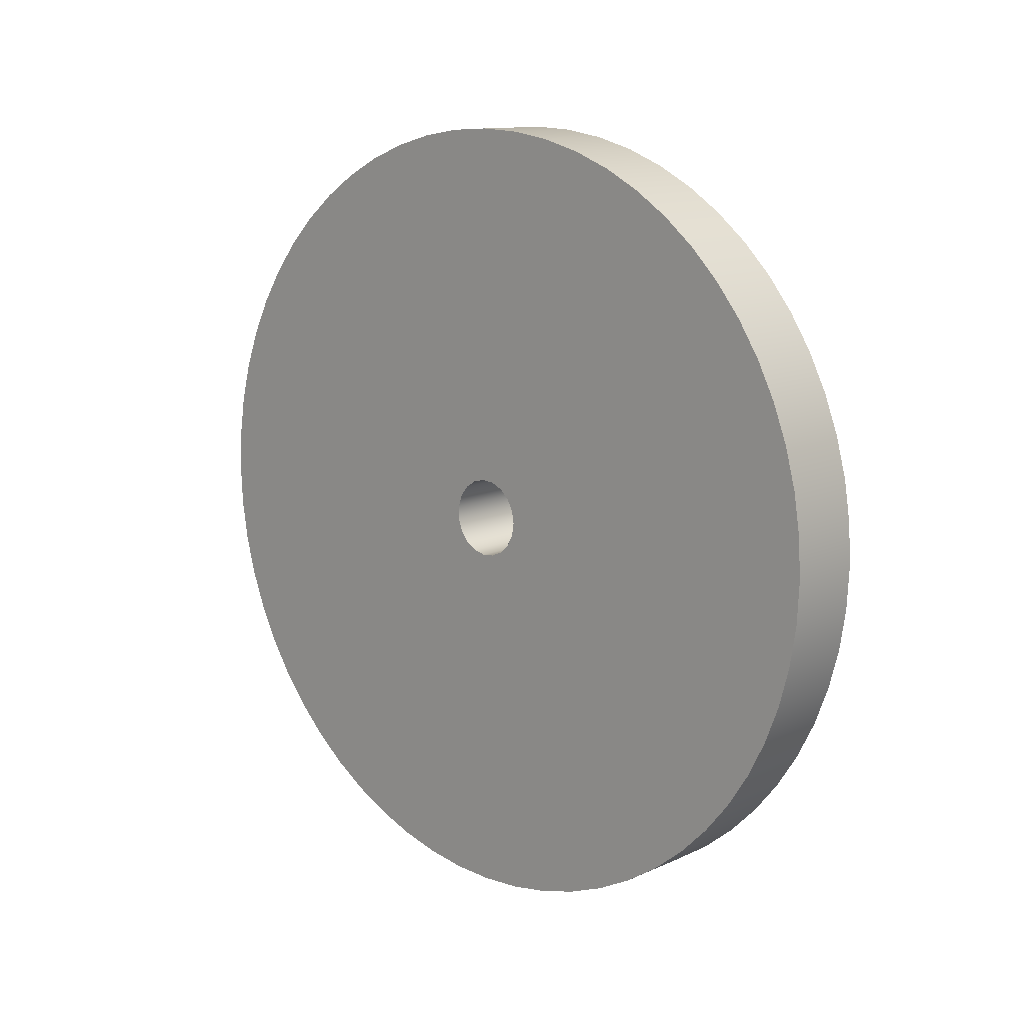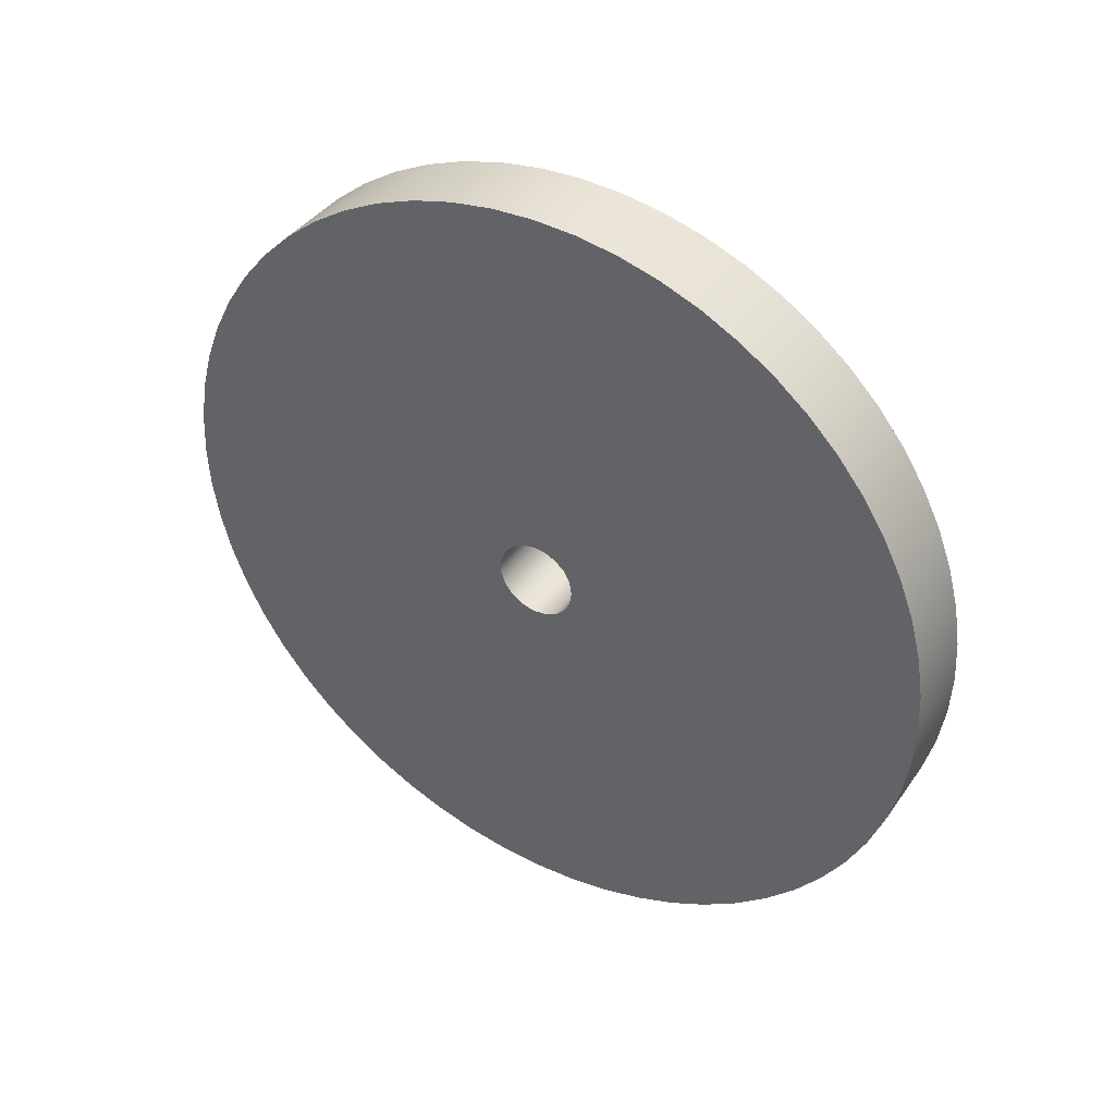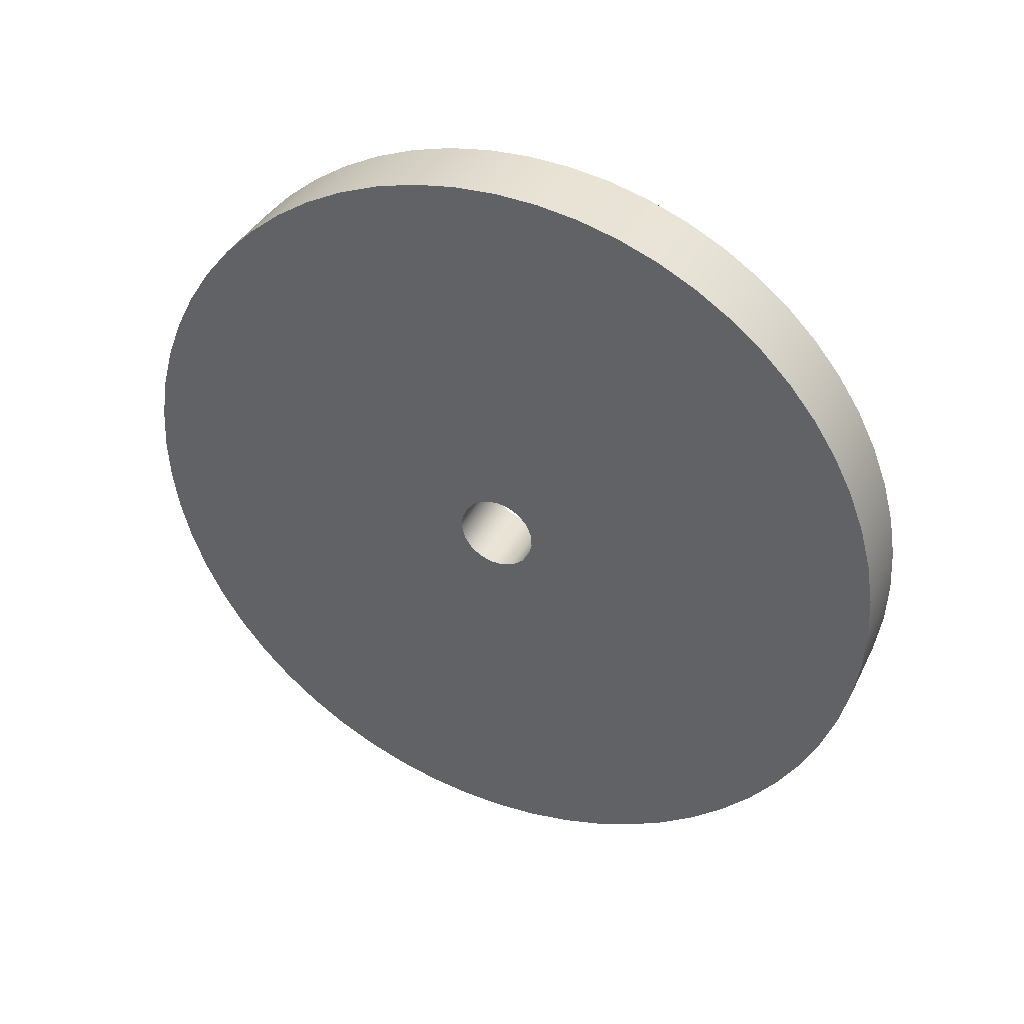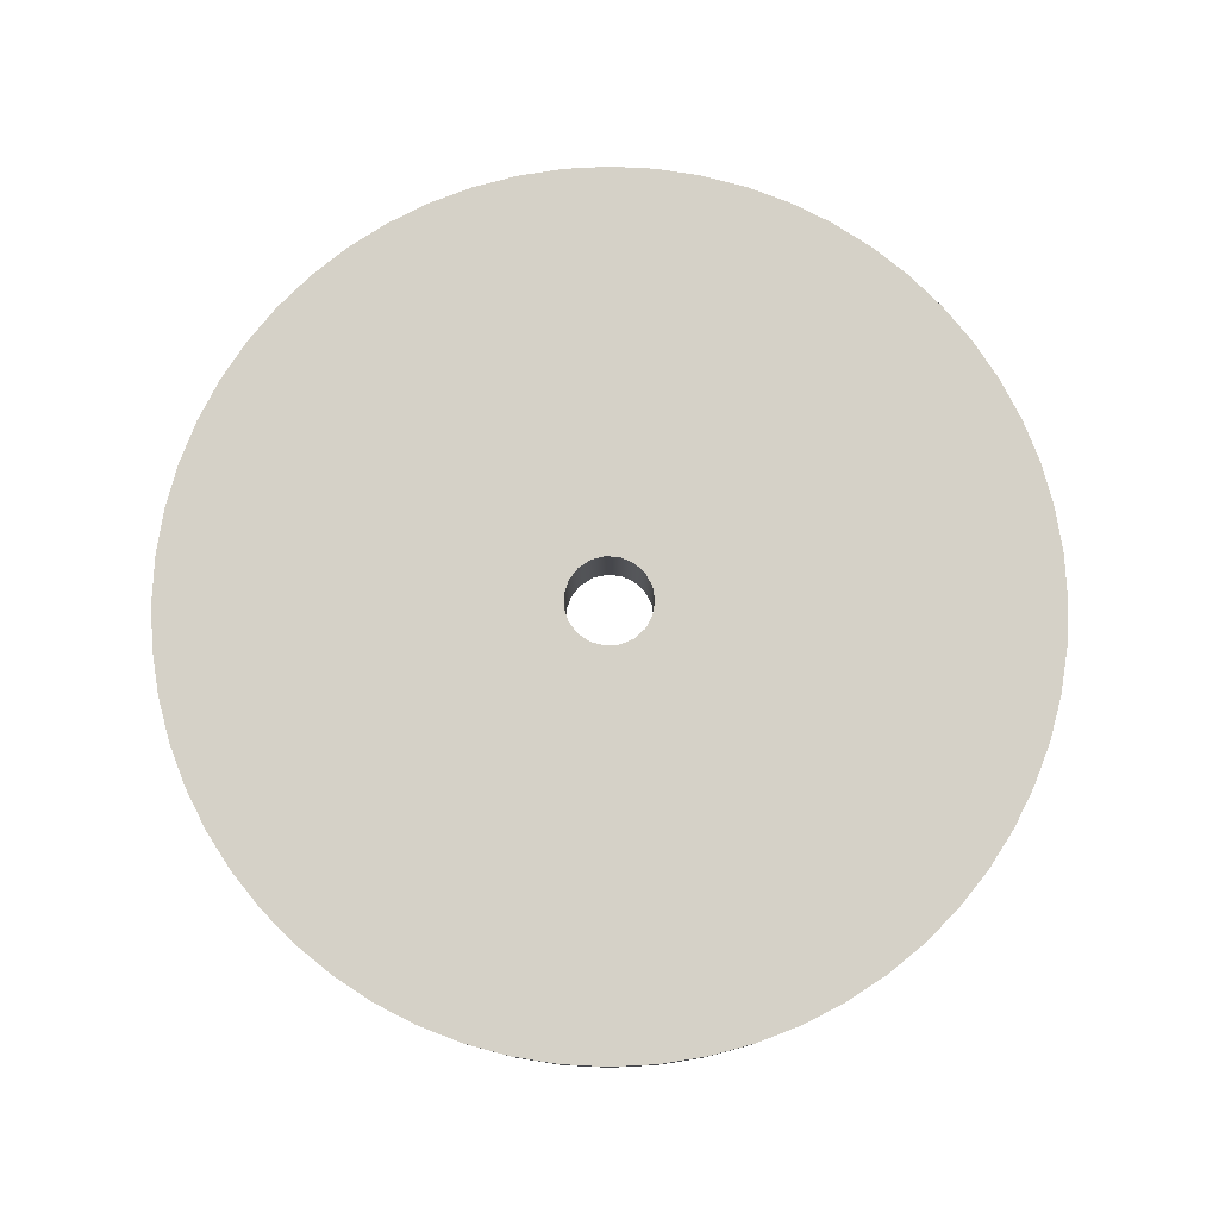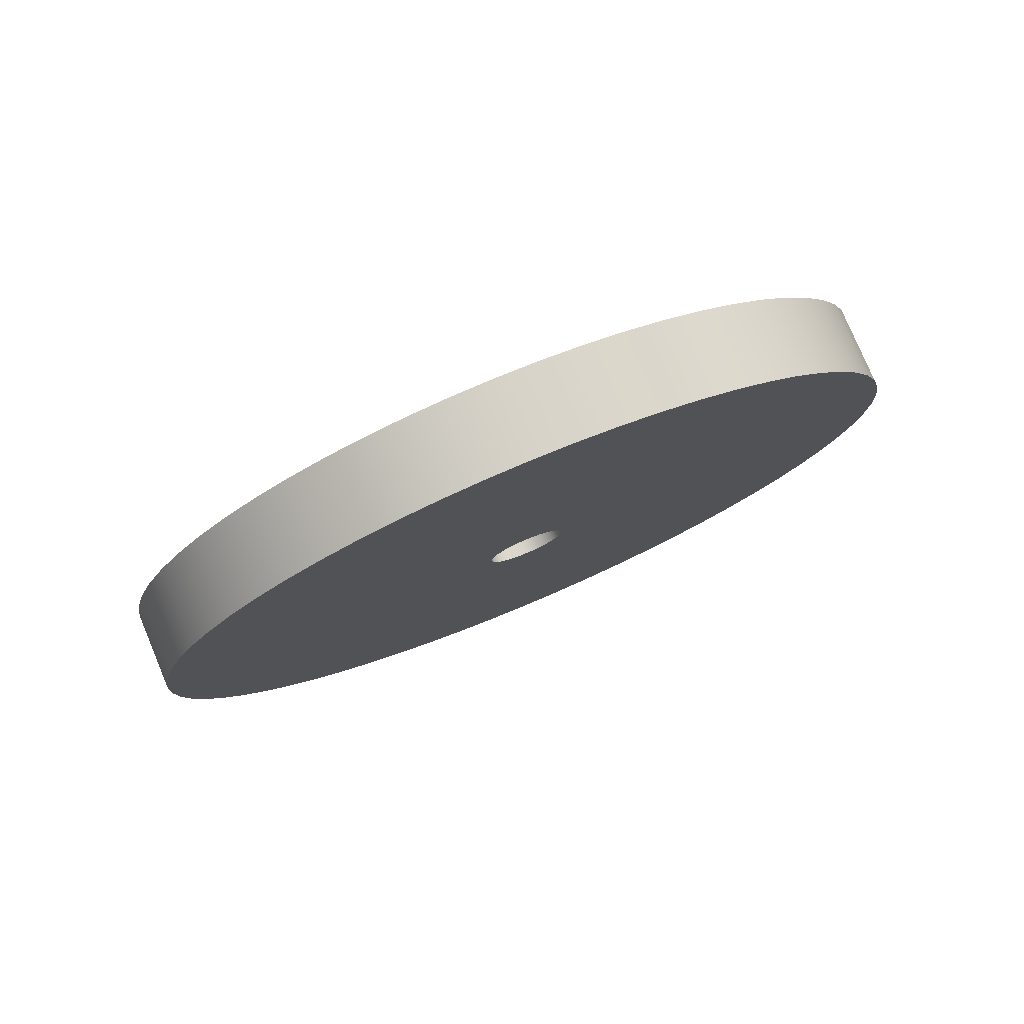
<metadata>
{"format":"obj","ext":"obj","renderer":"f3d","projection":"perspective","resolution":1024,"background":"white","views":[{"elev":12.2,"azim":-46.6,"up":"+Y"},{"elev":39.7,"azim":-58.6,"up":"+Y"},{"elev":37.6,"azim":-66.2,"up":"+Z"},{"elev":-11.0,"azim":-89.7,"up":"+Y"},{"elev":78.4,"azim":-112.8,"up":"+Z"}]}
</metadata>
<code>
v 0 -6.123e-18 0.05
v 0 -0.01623 0.04729
v 0 -0.03071 0.03946
v 0 -0.04186 0.02735
v 0 -0.04847 0.01227
v 0 -0.04983 -0.004129
v 0 -0.04579 -0.02008
v 0 -0.03679 -0.03386
v 0 -0.0238 -0.04397
v 0 -0.00823 -0.04932
v 0 0.00823 -0.04932
v 0 0.0238 -0.04397
v 0 0.03679 -0.03386
v 0 0.04579 -0.02008
v 0 0.04983 -0.004129
v 0 0.04847 0.01227
v 0 0.04186 0.02735
v 0 0.03071 0.03946
v 0 0.01623 0.04729
v 0 -6.123e-17 0.5
v 0 0.05226 0.4973
v 0 0.104 0.4891
v 0 0.1545 0.4755
v 0 0.2034 0.4568
v 0 0.25 0.433
v 0 0.2939 0.4045
v 0 0.3346 0.3716
v 0 0.3716 0.3346
v 0 0.4045 0.2939
v 0 0.433 0.25
v 0 0.4568 0.2034
v 0 0.4755 0.1545
v 0 0.4891 0.104
v 0 0.4973 0.05226
v 0 0.5 -3.062e-17
v 0 0.4973 -0.05226
v 0 0.4891 -0.104
v 0 0.4755 -0.1545
v 0 0.4568 -0.2034
v 0 0.433 -0.25
v 0 0.4045 -0.2939
v 0 0.3716 -0.3346
v 0 0.3346 -0.3716
v 0 0.2939 -0.4045
v 0 0.25 -0.433
v 0 0.2034 -0.4568
v 0 0.1545 -0.4755
v 0 0.104 -0.4891
v 0 0.05226 -0.4973
v 0 0 -0.5
v 0 -0.05226 -0.4973
v 0 -0.104 -0.4891
v 0 -0.1545 -0.4755
v 0 -0.2034 -0.4568
v 0 -0.25 -0.433
v 0 -0.2939 -0.4045
v 0 -0.3346 -0.3716
v 0 -0.3716 -0.3346
v 0 -0.4045 -0.2939
v 0 -0.433 -0.25
v 0 -0.4568 -0.2034
v 0 -0.4755 -0.1545
v 0 -0.4891 -0.104
v 0 -0.4973 -0.05226
v 0 -0.5 -3.062e-17
v 0 -0.4973 0.05226
v 0 -0.4891 0.104
v 0 -0.4755 0.1545
v 0 -0.4568 0.2034
v 0 -0.433 0.25
v 0 -0.4045 0.2939
v 0 -0.3716 0.3346
v 0 -0.3346 0.3716
v 0 -0.2939 0.4045
v 0 -0.25 0.433
v 0 -0.2034 0.4568
v 0 -0.1545 0.4755
v 0 -0.104 0.4891
v 0 -0.05226 0.4973
v 0.1 -6.123e-17 0.5
v 0.1 0.05226 0.4973
v 0.1 0.104 0.4891
v 0.1 0.1545 0.4755
v 0.1 0.2034 0.4568
v 0.1 0.25 0.433
v 0.1 0.2939 0.4045
v 0.1 0.3346 0.3716
v 0.1 0.3716 0.3346
v 0.1 0.4045 0.2939
v 0.1 0.433 0.25
v 0.1 0.4568 0.2034
v 0.1 0.4755 0.1545
v 0.1 0.4891 0.104
v 0.1 0.4973 0.05226
v 0.1 0.5 -3.062e-17
v 0.1 0.4973 -0.05226
v 0.1 0.4891 -0.104
v 0.1 0.4755 -0.1545
v 0.1 0.4568 -0.2034
v 0.1 0.433 -0.25
v 0.1 0.4045 -0.2939
v 0.1 0.3716 -0.3346
v 0.1 0.3346 -0.3716
v 0.1 0.2939 -0.4045
v 0.1 0.25 -0.433
v 0.1 0.2034 -0.4568
v 0.1 0.1545 -0.4755
v 0.1 0.104 -0.4891
v 0.1 0.05226 -0.4973
v 0.1 0 -0.5
v 0.1 -0.05226 -0.4973
v 0.1 -0.104 -0.4891
v 0.1 -0.1545 -0.4755
v 0.1 -0.2034 -0.4568
v 0.1 -0.25 -0.433
v 0.1 -0.2939 -0.4045
v 0.1 -0.3346 -0.3716
v 0.1 -0.3716 -0.3346
v 0.1 -0.4045 -0.2939
v 0.1 -0.433 -0.25
v 0.1 -0.4568 -0.2034
v 0.1 -0.4755 -0.1545
v 0.1 -0.4891 -0.104
v 0.1 -0.4973 -0.05226
v 0.1 -0.5 -3.062e-17
v 0.1 -0.4973 0.05226
v 0.1 -0.4891 0.104
v 0.1 -0.4755 0.1545
v 0.1 -0.4568 0.2034
v 0.1 -0.433 0.25
v 0.1 -0.4045 0.2939
v 0.1 -0.3716 0.3346
v 0.1 -0.3346 0.3716
v 0.1 -0.2939 0.4045
v 0.1 -0.25 0.433
v 0.1 -0.2034 0.4568
v 0.1 -0.1545 0.4755
v 0.1 -0.104 0.4891
v 0.1 -0.05226 0.4973
v 0 -6.123e-17 0.5
v 0 -0.05226 0.4973
v 0 -0.104 0.4891
v 0 -0.1545 0.4755
v 0 -0.2034 0.4568
v 0 -0.25 0.433
v 0 -0.2939 0.4045
v 0 -0.3346 0.3716
v 0 -0.3716 0.3346
v 0 -0.4045 0.2939
v 0 -0.433 0.25
v 0 -0.4568 0.2034
v 0 -0.4755 0.1545
v 0 -0.4891 0.104
v 0 -0.4973 0.05226
v 0 -0.5 -3.062e-17
v 0 -0.4973 -0.05226
v 0 -0.4891 -0.104
v 0 -0.4755 -0.1545
v 0 -0.4568 -0.2034
v 0 -0.433 -0.25
v 0 -0.4045 -0.2939
v 0 -0.3716 -0.3346
v 0 -0.3346 -0.3716
v 0 -0.2939 -0.4045
v 0 -0.25 -0.433
v 0 -0.2034 -0.4568
v 0 -0.1545 -0.4755
v 0 -0.104 -0.4891
v 0 -0.05226 -0.4973
v 0 0 -0.5
v 0 0.05226 -0.4973
v 0 0.104 -0.4891
v 0 0.1545 -0.4755
v 0 0.2034 -0.4568
v 0 0.25 -0.433
v 0 0.2939 -0.4045
v 0 0.3346 -0.3716
v 0 0.3716 -0.3346
v 0 0.4045 -0.2939
v 0 0.433 -0.25
v 0 0.4568 -0.2034
v 0 0.4755 -0.1545
v 0 0.4891 -0.104
v 0 0.4973 -0.05226
v 0 0.5 -3.062e-17
v 0 0.4973 0.05226
v 0 0.4891 0.104
v 0 0.4755 0.1545
v 0 0.4568 0.2034
v 0 0.433 0.25
v 0 0.4045 0.2939
v 0 0.3716 0.3346
v 0 0.3346 0.3716
v 0 0.2939 0.4045
v 0 0.25 0.433
v 0 0.2034 0.4568
v 0 0.1545 0.4755
v 0 0.104 0.4891
v 0 0.05226 0.4973
v 0 -6.123e-17 0.5
v 0.1 -6.123e-17 0.5
v 0.1 -6.123e-18 0.05
v 0.1 0.01623 0.04729
v 0.1 0.03071 0.03946
v 0.1 0.04186 0.02735
v 0.1 0.04847 0.01227
v 0.1 0.04983 -0.004129
v 0.1 0.04579 -0.02008
v 0.1 0.03679 -0.03386
v 0.1 0.0238 -0.04397
v 0.1 0.00823 -0.04932
v 0.1 -0.00823 -0.04932
v 0.1 -0.0238 -0.04397
v 0.1 -0.03679 -0.03386
v 0.1 -0.04579 -0.02008
v 0.1 -0.04983 -0.004129
v 0.1 -0.04847 0.01227
v 0.1 -0.04186 0.02735
v 0.1 -0.03071 0.03946
v 0.1 -0.01623 0.04729
v 0.1 -6.123e-17 0.5
v 0.1 -0.05226 0.4973
v 0.1 -0.104 0.4891
v 0.1 -0.1545 0.4755
v 0.1 -0.2034 0.4568
v 0.1 -0.25 0.433
v 0.1 -0.2939 0.4045
v 0.1 -0.3346 0.3716
v 0.1 -0.3716 0.3346
v 0.1 -0.4045 0.2939
v 0.1 -0.433 0.25
v 0.1 -0.4568 0.2034
v 0.1 -0.4755 0.1545
v 0.1 -0.4891 0.104
v 0.1 -0.4973 0.05226
v 0.1 -0.5 -3.062e-17
v 0.1 -0.4973 -0.05226
v 0.1 -0.4891 -0.104
v 0.1 -0.4755 -0.1545
v 0.1 -0.4568 -0.2034
v 0.1 -0.433 -0.25
v 0.1 -0.4045 -0.2939
v 0.1 -0.3716 -0.3346
v 0.1 -0.3346 -0.3716
v 0.1 -0.2939 -0.4045
v 0.1 -0.25 -0.433
v 0.1 -0.2034 -0.4568
v 0.1 -0.1545 -0.4755
v 0.1 -0.104 -0.4891
v 0.1 -0.05226 -0.4973
v 0.1 0 -0.5
v 0.1 0.05226 -0.4973
v 0.1 0.104 -0.4891
v 0.1 0.1545 -0.4755
v 0.1 0.2034 -0.4568
v 0.1 0.25 -0.433
v 0.1 0.2939 -0.4045
v 0.1 0.3346 -0.3716
v 0.1 0.3716 -0.3346
v 0.1 0.4045 -0.2939
v 0.1 0.433 -0.25
v 0.1 0.4568 -0.2034
v 0.1 0.4755 -0.1545
v 0.1 0.4891 -0.104
v 0.1 0.4973 -0.05226
v 0.1 0.5 -3.062e-17
v 0.1 0.4973 0.05226
v 0.1 0.4891 0.104
v 0.1 0.4755 0.1545
v 0.1 0.4568 0.2034
v 0.1 0.433 0.25
v 0.1 0.4045 0.2939
v 0.1 0.3716 0.3346
v 0.1 0.3346 0.3716
v 0.1 0.2939 0.4045
v 0.1 0.25 0.433
v 0.1 0.2034 0.4568
v 0.1 0.1545 0.4755
v 0.1 0.104 0.4891
v 0.1 0.05226 0.4973
v 0.1 -6.123e-18 0.05
v 0.1 -0.01623 0.04729
v 0.1 -0.03071 0.03946
v 0.1 -0.04186 0.02735
v 0.1 -0.04847 0.01227
v 0.1 -0.04983 -0.004129
v 0.1 -0.04579 -0.02008
v 0.1 -0.03679 -0.03386
v 0.1 -0.0238 -0.04397
v 0.1 -0.00823 -0.04932
v 0.1 0.00823 -0.04932
v 0.1 0.0238 -0.04397
v 0.1 0.03679 -0.03386
v 0.1 0.04579 -0.02008
v 0.1 0.04983 -0.004129
v 0.1 0.04847 0.01227
v 0.1 0.04186 0.02735
v 0.1 0.03071 0.03946
v 0.1 0.01623 0.04729
v 0 -6.123e-18 0.05
v 0 0.01623 0.04729
v 0 0.03071 0.03946
v 0 0.04186 0.02735
v 0 0.04847 0.01227
v 0 0.04983 -0.004129
v 0 0.04579 -0.02008
v 0 0.03679 -0.03386
v 0 0.0238 -0.04397
v 0 0.00823 -0.04932
v 0 -0.00823 -0.04932
v 0 -0.0238 -0.04397
v 0 -0.03679 -0.03386
v 0 -0.04579 -0.02008
v 0 -0.04983 -0.004129
v 0 -0.04847 0.01227
v 0 -0.04186 0.02735
v 0 -0.03071 0.03946
v 0 -0.01623 0.04729
v 0.1 -6.123e-18 0.05
v 0 -6.123e-18 0.05
f 2 78 1
f 1 78 79
f 1 79 20
f 3 75 2
f 2 75 76
f 2 76 77
f 4 72 3
f 3 72 73
f 3 73 74
f 5 69 4
f 4 69 70
f 4 70 71
f 6 66 5
f 5 66 67
f 5 67 68
f 7 63 6
f 6 63 64
f 6 64 65
f 8 59 7
f 7 59 60
f 7 60 61
f 9 56 8
f 8 56 57
f 8 57 58
f 10 53 9
f 9 53 54
f 9 54 55
f 11 50 10
f 10 50 51
f 10 51 52
f 12 47 11
f 11 47 48
f 11 48 49
f 13 44 12
f 12 44 45
f 12 45 46
f 14 41 13
f 13 41 42
f 13 42 43
f 15 37 14
f 14 37 38
f 14 38 39
f 16 34 15
f 15 34 35
f 15 35 36
f 17 31 16
f 16 31 32
f 16 32 33
f 18 28 17
f 17 28 29
f 17 29 30
f 19 25 18
f 18 25 26
f 18 26 27
f 1 22 19
f 19 22 23
f 19 23 24
f 20 21 1
f 1 21 22
f 24 25 19
f 27 28 18
f 30 31 17
f 33 34 16
f 36 37 15
f 39 40 14
f 14 40 41
f 43 44 13
f 46 47 12
f 49 50 11
f 52 53 10
f 55 56 9
f 58 59 8
f 61 62 7
f 7 62 63
f 65 66 6
f 68 69 5
f 71 72 4
f 74 75 3
f 77 78 2
f 81 199 80
f 80 199 200
f 201 140 139
f 139 140 141
f 139 141 138
f 138 141 142
f 138 142 137
f 137 142 143
f 137 143 136
f 136 143 144
f 136 144 135
f 135 144 145
f 135 145 134
f 134 145 146
f 134 146 133
f 133 146 147
f 133 147 132
f 132 147 148
f 132 148 131
f 131 148 149
f 131 149 130
f 130 149 150
f 130 150 129
f 129 150 151
f 129 151 128
f 128 151 152
f 128 152 127
f 127 152 153
f 127 153 126
f 126 153 154
f 126 154 125
f 125 154 155
f 125 155 124
f 124 155 156
f 124 156 123
f 123 156 157
f 123 157 122
f 122 157 158
f 122 158 121
f 121 158 159
f 121 159 120
f 120 159 160
f 120 160 119
f 119 160 161
f 119 161 118
f 118 161 162
f 118 162 117
f 117 162 163
f 117 163 116
f 116 163 164
f 116 164 115
f 115 164 165
f 115 165 114
f 114 165 166
f 114 166 113
f 113 166 167
f 113 167 112
f 112 167 168
f 112 168 111
f 111 168 169
f 111 169 110
f 110 169 170
f 110 170 109
f 109 170 171
f 109 171 108
f 108 171 172
f 108 172 107
f 107 172 173
f 107 173 106
f 106 173 174
f 106 174 105
f 105 174 175
f 105 175 104
f 104 175 176
f 104 176 103
f 103 176 177
f 103 177 102
f 102 177 178
f 102 178 101
f 101 178 179
f 101 179 100
f 100 179 180
f 100 180 99
f 99 180 181
f 99 181 98
f 98 181 182
f 98 182 97
f 97 182 183
f 97 183 96
f 96 183 184
f 96 184 95
f 95 184 185
f 95 185 94
f 94 185 186
f 94 186 93
f 93 186 187
f 93 187 92
f 92 187 188
f 92 188 91
f 91 188 189
f 91 189 90
f 90 189 190
f 90 190 89
f 89 190 191
f 89 191 88
f 88 191 192
f 88 192 87
f 87 192 193
f 87 193 86
f 86 193 194
f 86 194 85
f 85 194 195
f 85 195 84
f 84 195 196
f 84 196 83
f 83 196 197
f 83 197 82
f 82 197 198
f 82 198 81
f 81 198 199
f 203 279 202
f 202 279 280
f 202 280 221
f 204 276 203
f 203 276 277
f 203 277 278
f 205 273 204
f 204 273 274
f 204 274 275
f 206 270 205
f 205 270 271
f 205 271 272
f 207 267 206
f 206 267 268
f 206 268 269
f 208 264 207
f 207 264 265
f 207 265 266
f 209 260 208
f 208 260 261
f 208 261 262
f 210 257 209
f 209 257 258
f 209 258 259
f 211 254 210
f 210 254 255
f 210 255 256
f 212 251 211
f 211 251 252
f 211 252 253
f 213 248 212
f 212 248 249
f 212 249 250
f 214 245 213
f 213 245 246
f 213 246 247
f 215 242 214
f 214 242 243
f 214 243 244
f 216 238 215
f 215 238 239
f 215 239 240
f 217 235 216
f 216 235 236
f 216 236 237
f 218 232 217
f 217 232 233
f 217 233 234
f 219 229 218
f 218 229 230
f 218 230 231
f 220 226 219
f 219 226 227
f 219 227 228
f 202 223 220
f 220 223 224
f 220 224 225
f 221 222 202
f 202 222 223
f 225 226 220
f 228 229 219
f 231 232 218
f 234 235 217
f 237 238 216
f 240 241 215
f 215 241 242
f 244 245 214
f 247 248 213
f 250 251 212
f 253 254 211
f 256 257 210
f 259 260 209
f 262 263 208
f 208 263 264
f 266 267 207
f 269 270 206
f 272 273 205
f 275 276 204
f 278 279 203
f 282 318 281
f 281 318 320
f 319 300 299
f 299 300 301
f 299 301 298
f 298 301 302
f 298 302 297
f 297 302 303
f 297 303 296
f 296 303 304
f 296 304 295
f 295 304 305
f 295 305 294
f 294 305 306
f 294 306 293
f 293 306 307
f 293 307 292
f 292 307 308
f 292 308 291
f 291 308 309
f 291 309 290
f 290 309 310
f 290 310 289
f 289 310 311
f 289 311 288
f 288 311 312
f 288 312 287
f 287 312 313
f 287 313 286
f 286 313 314
f 286 314 285
f 285 314 315
f 285 315 284
f 284 315 316
f 284 316 283
f 283 316 317
f 283 317 282
f 282 317 318

</code>
